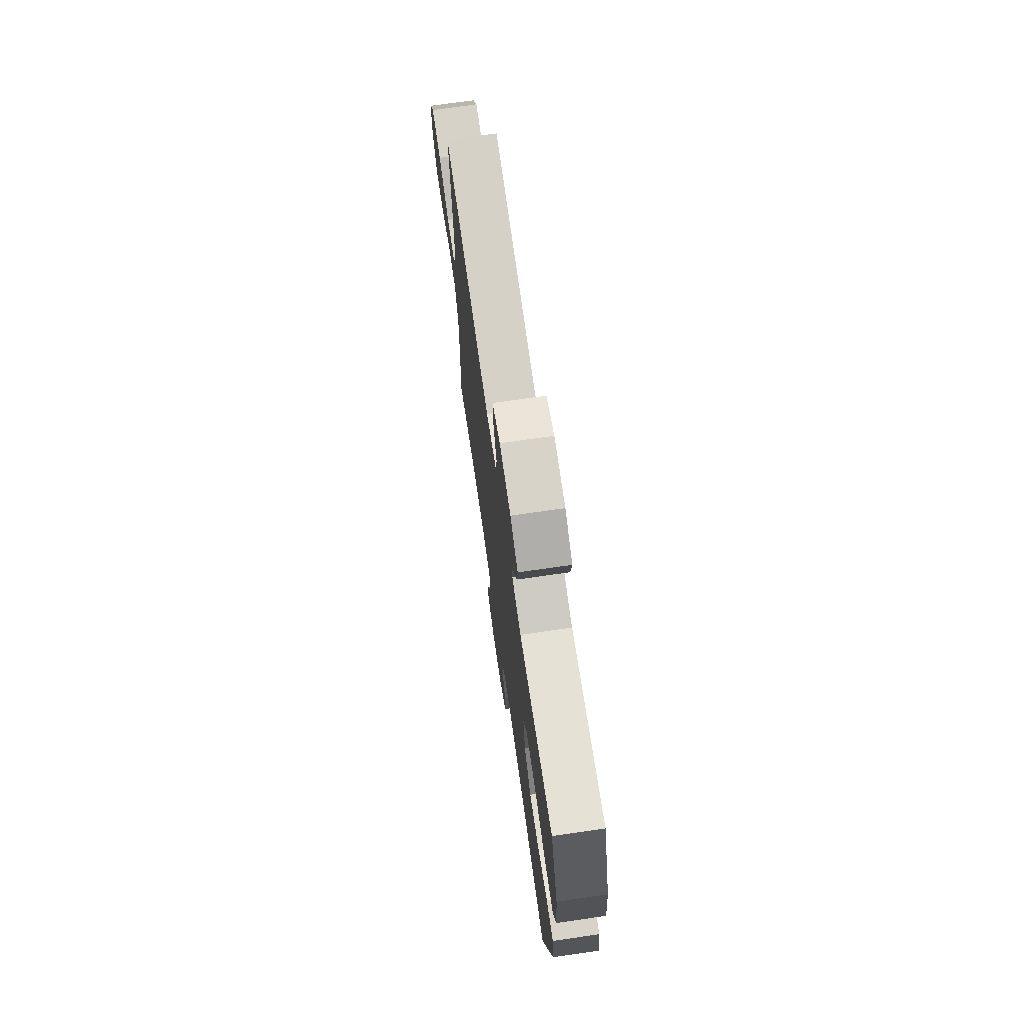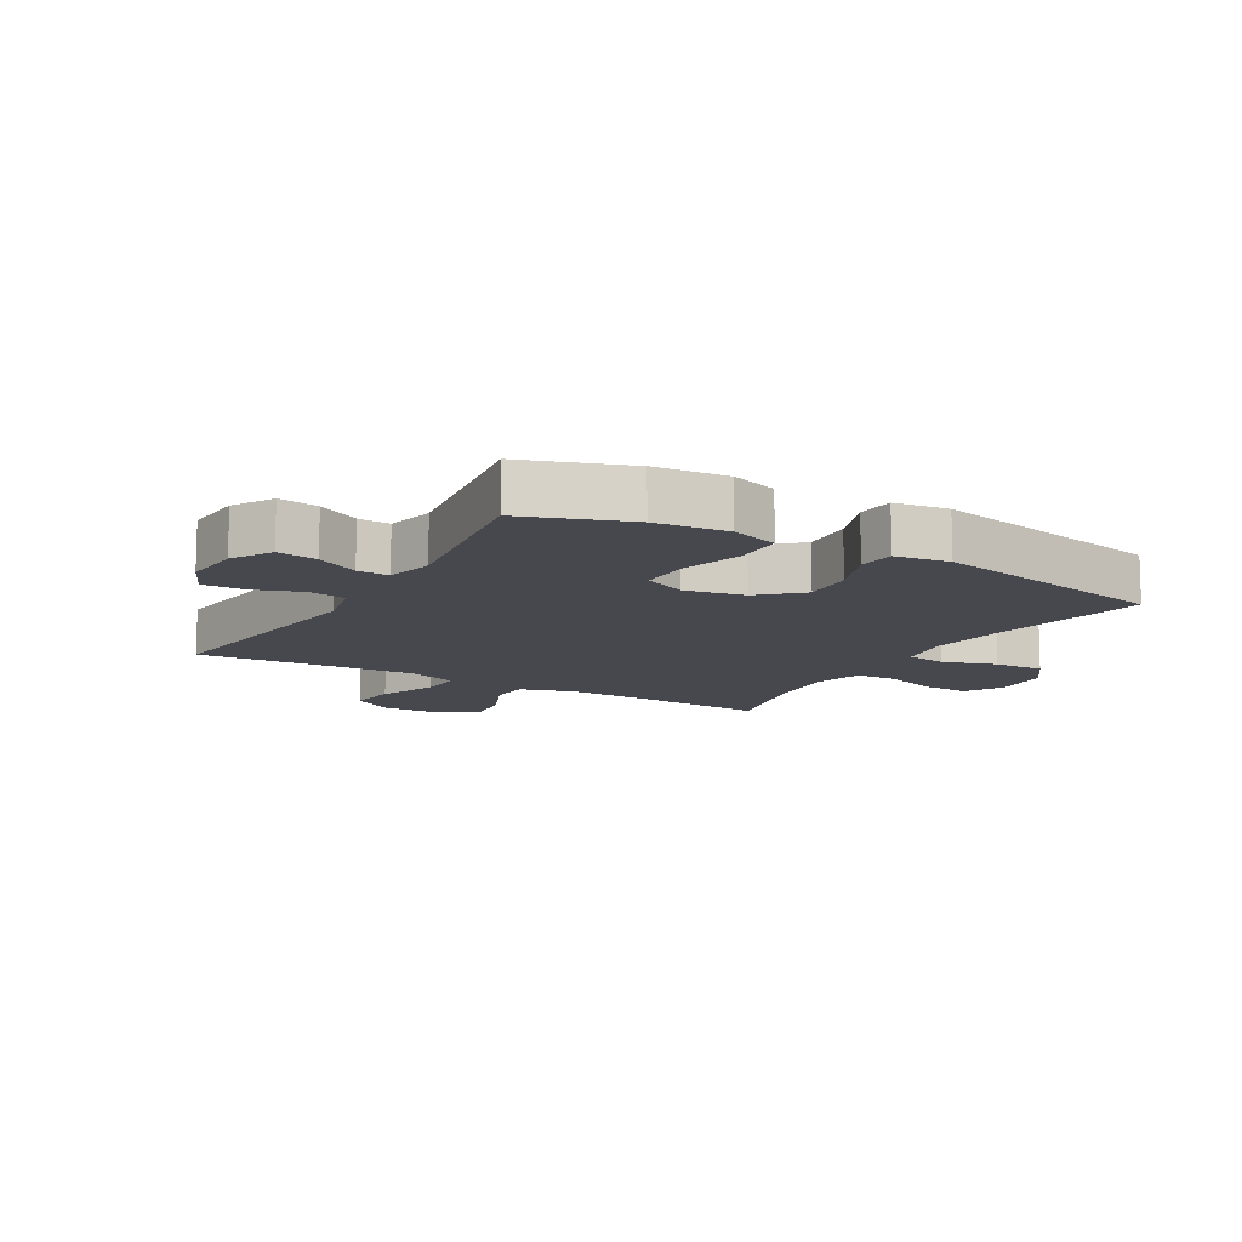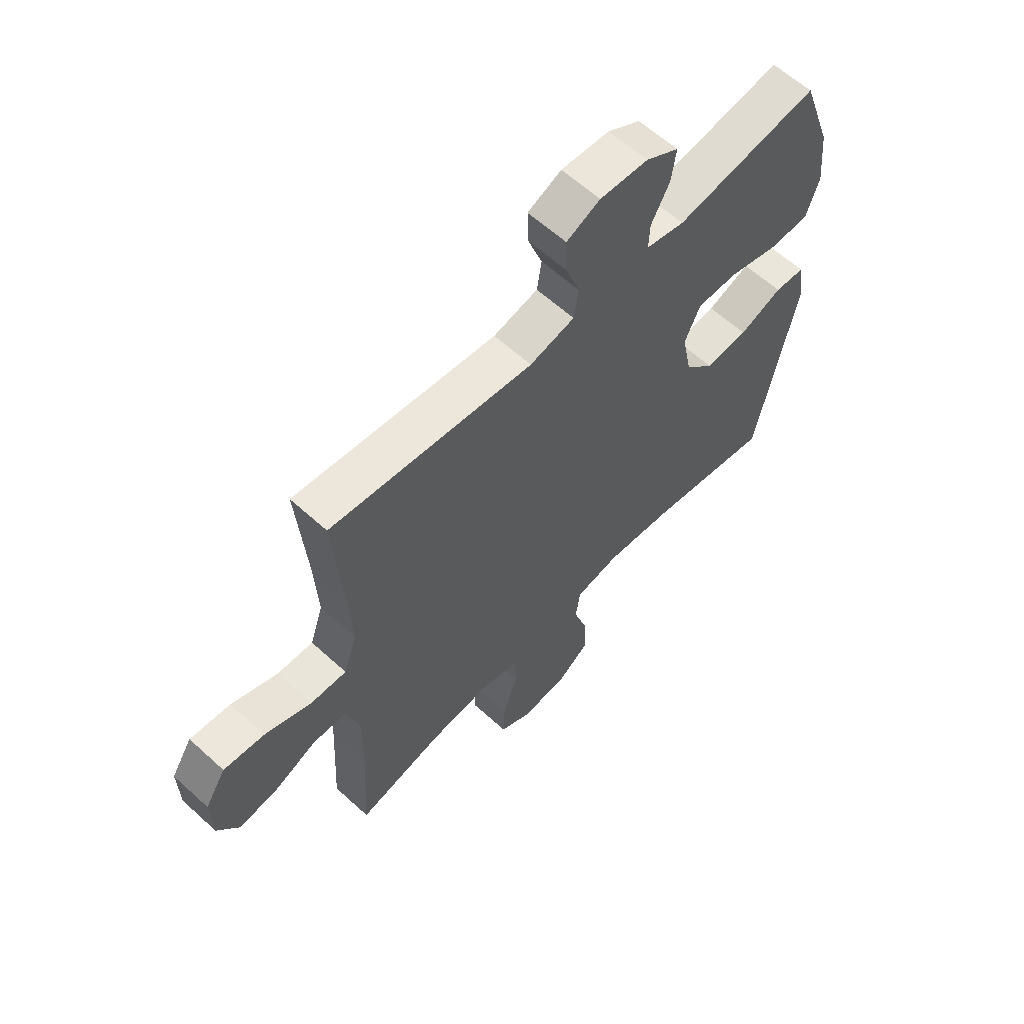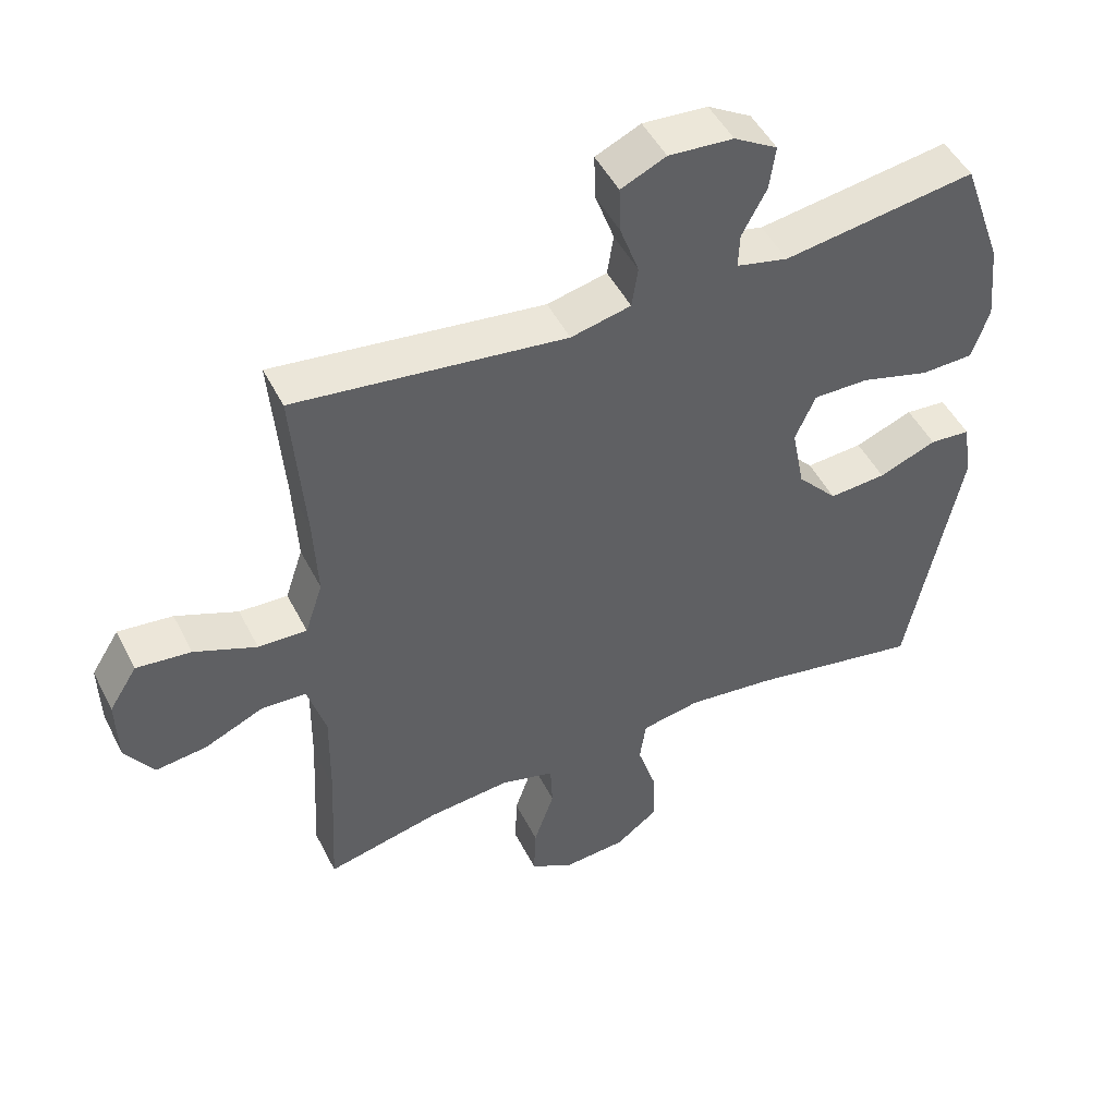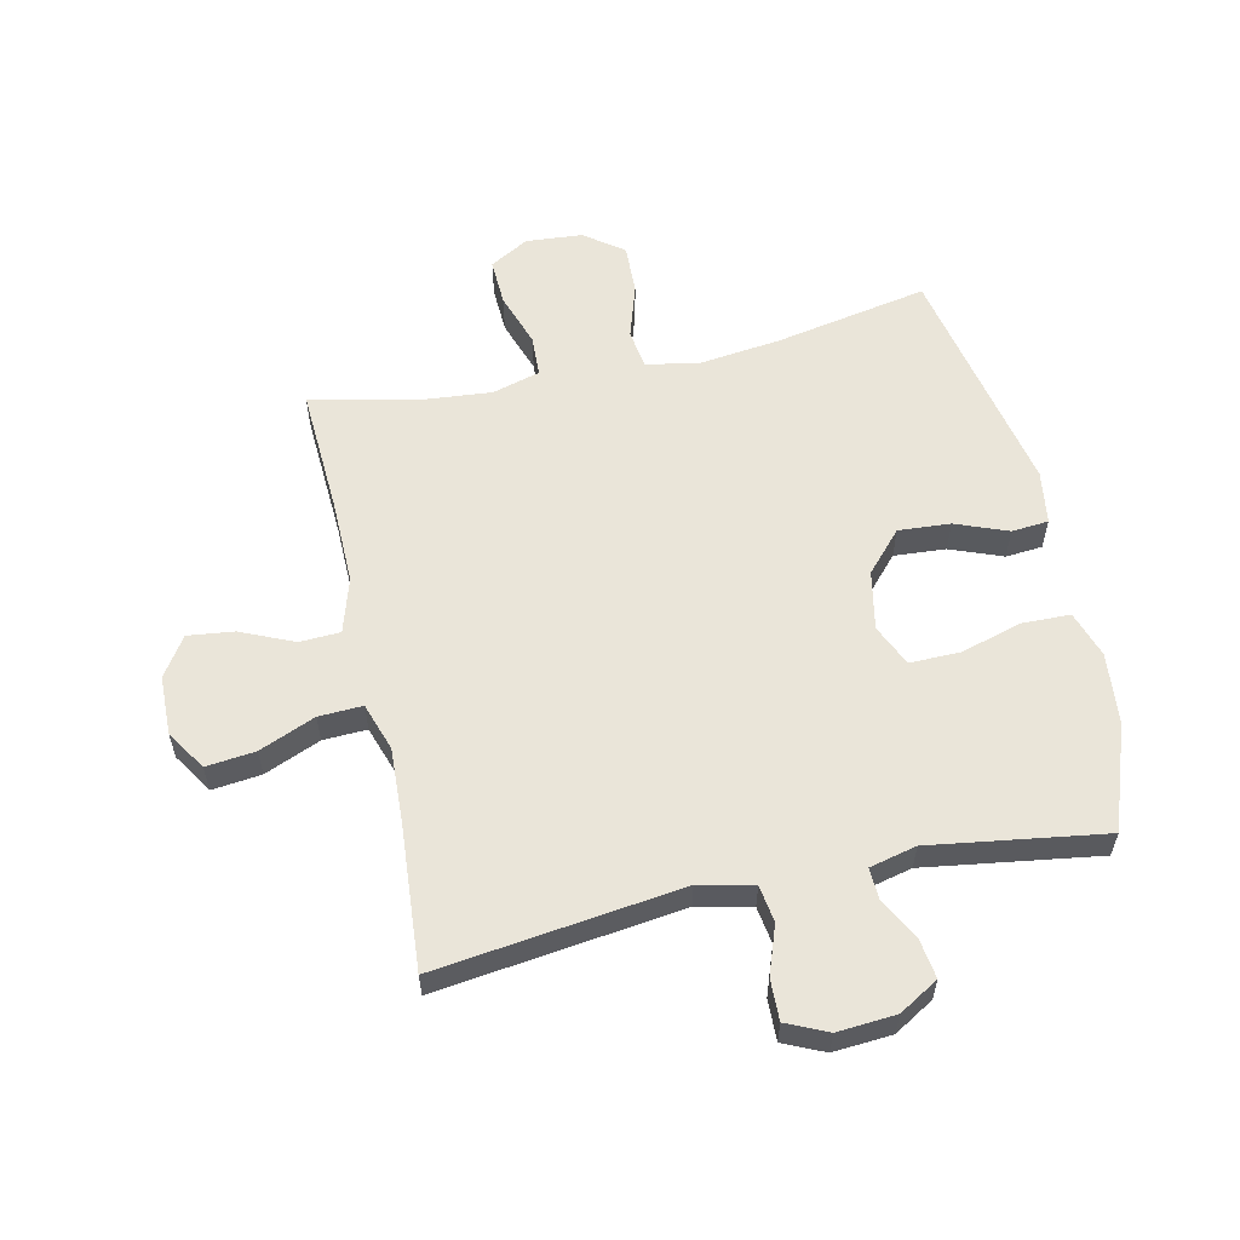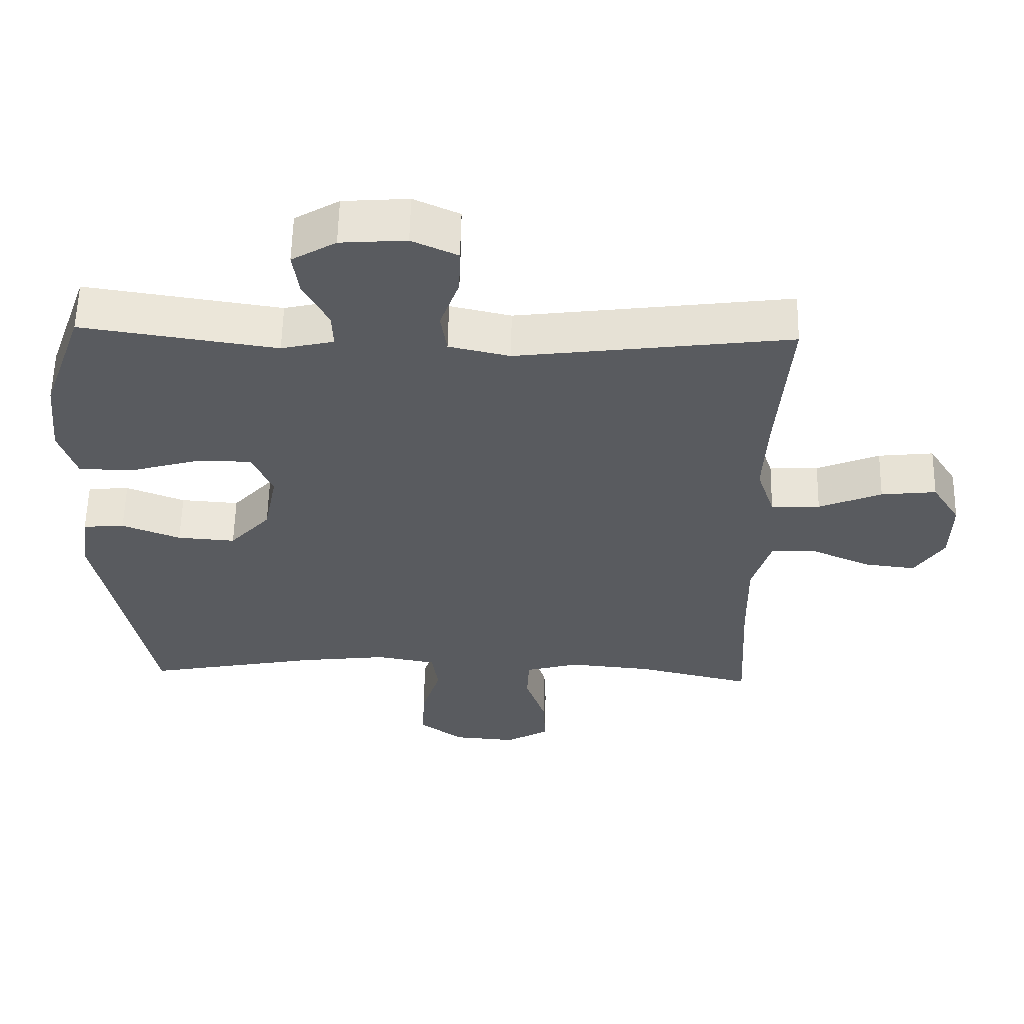
<metadata>
{"format":"obj","ext":"obj","renderer":"f3d","projection":"perspective","resolution":1024,"background":"white","views":[{"elev":72.4,"azim":81.8,"up":"+Z"},{"elev":-11.8,"azim":59.8,"up":"+Y"},{"elev":61.1,"azim":-47.1,"up":"+Z"},{"elev":48.5,"azim":-26.1,"up":"+Z"},{"elev":58.1,"azim":-12.5,"up":"+Y"},{"elev":58.0,"azim":-178.8,"up":"+Z"}]}
</metadata>
<code>
v -0.5 0.07 0.5
v -0.103 0.07 0.449
v -0.015 0.07 0.469
v -0.006 0.07 0.529
v -0.034 0.07 0.607
v -0.036 0.07 0.674
v 0.03 0.07 0.704
v 0.125 0.07 0.697
v 0.189 0.07 0.659
v 0.18 0.07 0.595
v 0.144 0.07 0.527
v 0.142 0.07 0.476
v 0.218 0.07 0.458
v 0.5 0.07 0.5
v 0.56 0.07 0.332
v 0.572 0.07 0.215
v 0.547 0.07 0.139
v 0.469 0.07 0.137
v 0.369 0.07 0.166
v 0.287 0.07 0.167
v 0.257 0.07 0.099
v 0.276 0.07 0.003
v 0.335 0.07 -0.062
v 0.419 0.07 -0.056
v 0.504 0.07 -0.023
v 0.564 0.07 -0.028
v 0.577 0.07 -0.115
v 0.5 0.07 -0.5
v 0.25 0.07 -0.452
v 0.119 0.07 -0.436
v 0.032 0.07 -0.452
v 0.023 0.07 -0.516
v 0.051 0.07 -0.604
v 0.054 0.07 -0.686
v -0.009 0.07 -0.733
v -0.101 0.07 -0.74
v -0.164 0.07 -0.704
v -0.161 0.07 -0.627
v -0.131 0.07 -0.539
v -0.134 0.07 -0.472
v -0.212 0.07 -0.45
v -0.332 0.07 -0.461
v -0.5 0.07 -0.5
v -0.489 0.07 -0.292
v -0.487 0.07 -0.154
v -0.514 0.07 -0.065
v -0.58 0.07 -0.062
v -0.666 0.07 -0.1
v -0.741 0.07 -0.109
v -0.783 0.07 -0.045
v -0.785 0.07 0.051
v -0.744 0.07 0.116
v -0.664 0.07 0.107
v -0.573 0.07 0.069
v -0.502 0.07 0.066
v -0.476 0.07 0.144
v -0.482 0.07 0.268
v -0.5 0 0.5
v -0.103 0 0.449
v -0.015 0 0.469
v -0.006 0 0.529
v -0.034 0 0.607
v -0.036 0 0.674
v 0.03 0 0.704
v 0.125 0 0.697
v 0.189 0 0.659
v 0.18 0 0.595
v 0.144 0 0.527
v 0.142 0 0.476
v 0.218 0 0.458
v 0.5 0 0.5
v 0.56 0 0.332
v 0.572 0 0.215
v 0.547 0 0.139
v 0.469 0 0.137
v 0.369 0 0.166
v 0.287 0 0.167
v 0.257 0 0.099
v 0.276 0 0.003
v 0.335 0 -0.062
v 0.419 0 -0.056
v 0.504 0 -0.023
v 0.564 0 -0.028
v 0.577 0 -0.115
v 0.5 0 -0.5
v 0.25 0 -0.452
v 0.119 0 -0.436
v 0.032 0 -0.452
v 0.023 0 -0.516
v 0.051 0 -0.604
v 0.054 0 -0.686
v -0.009 0 -0.733
v -0.101 0 -0.74
v -0.164 0 -0.704
v -0.161 0 -0.627
v -0.131 0 -0.539
v -0.134 0 -0.472
v -0.212 0 -0.45
v -0.332 0 -0.461
v -0.5 0 -0.5
v -0.489 0 -0.292
v -0.487 0 -0.154
v -0.514 0 -0.065
v -0.58 0 -0.062
v -0.666 0 -0.1
v -0.741 0 -0.109
v -0.783 0 -0.045
v -0.785 0 0.051
v -0.744 0 0.116
v -0.664 0 0.107
v -0.573 0 0.069
v -0.502 0 0.066
v -0.476 0 0.144
v -0.482 0 0.268
f 52 53 54
f 51 52 54
f 50 51 54
f 49 50 54
f 48 49 54
f 47 48 54
f 46 47 54 55
f 45 46 55 56
f 42 43 44
f 44 45 56
f 42 44 56
f 41 42 56
f 37 38 39
f 36 37 39
f 35 36 39
f 34 35 39
f 33 34 39
f 32 33 39
f 31 32 39 40
f 41 56 57
f 40 41 57
f 31 40 57
f 30 31 57
f 27 28 29
f 26 27 29
f 25 26 29
f 24 25 29
f 17 18 19
f 16 17 19
f 15 16 19
f 14 15 19
f 13 14 19
f 12 13 19 20
f 9 10 11
f 8 9 11
f 7 8 11
f 6 7 11
f 5 6 11
f 4 5 11
f 3 4 11 12
f 12 20 21
f 3 12 21
f 2 3 21
f 2 21 22
f 1 2 22
f 57 1 22
f 30 57 22
f 23 24 29 30
f 22 23 30
f 111 110 109
f 111 109 108
f 111 108 107
f 111 107 106
f 111 106 105
f 111 105 104
f 112 111 104 103
f 113 112 103 102
f 101 100 99
f 113 102 101
f 113 101 99
f 113 99 98
f 96 95 94
f 96 94 93
f 96 93 92
f 96 92 91
f 96 91 90
f 96 90 89
f 97 96 89 88
f 114 113 98
f 114 98 97
f 114 97 88
f 114 88 87
f 86 85 84
f 86 84 83
f 86 83 82
f 86 82 81
f 76 75 74
f 76 74 73
f 76 73 72
f 76 72 71
f 76 71 70
f 77 76 70 69
f 68 67 66
f 68 66 65
f 68 65 64
f 68 64 63
f 68 63 62
f 68 62 61
f 69 68 61 60
f 78 77 69
f 78 69 60
f 78 60 59
f 79 78 59
f 79 59 58
f 79 58 114
f 79 114 87
f 87 86 81 80
f 87 80 79
f 1 58 59 2
f 2 59 60 3
f 3 60 61 4
f 4 61 62 5
f 5 62 63 6
f 6 63 64 7
f 7 64 65 8
f 8 65 66 9
f 9 66 67 10
f 10 67 68 11
f 11 68 69 12
f 12 69 70 13
f 13 70 71 14
f 14 71 72 15
f 15 72 73 16
f 16 73 74 17
f 17 74 75 18
f 18 75 76 19
f 19 76 77 20
f 20 77 78 21
f 21 78 79 22
f 22 79 80 23
f 23 80 81 24
f 24 81 82 25
f 25 82 83 26
f 26 83 84 27
f 27 84 85 28
f 28 85 86 29
f 29 86 87 30
f 30 87 88 31
f 31 88 89 32
f 32 89 90 33
f 33 90 91 34
f 34 91 92 35
f 35 92 93 36
f 36 93 94 37
f 37 94 95 38
f 38 95 96 39
f 39 96 97 40
f 40 97 98 41
f 41 98 99 42
f 42 99 100 43
f 43 100 101 44
f 44 101 102 45
f 45 102 103 46
f 46 103 104 47
f 47 104 105 48
f 48 105 106 49
f 49 106 107 50
f 50 107 108 51
f 51 108 109 52
f 52 109 110 53
f 53 110 111 54
f 54 111 112 55
f 55 112 113 56
f 56 113 114 57
f 57 114 58 1

</code>
